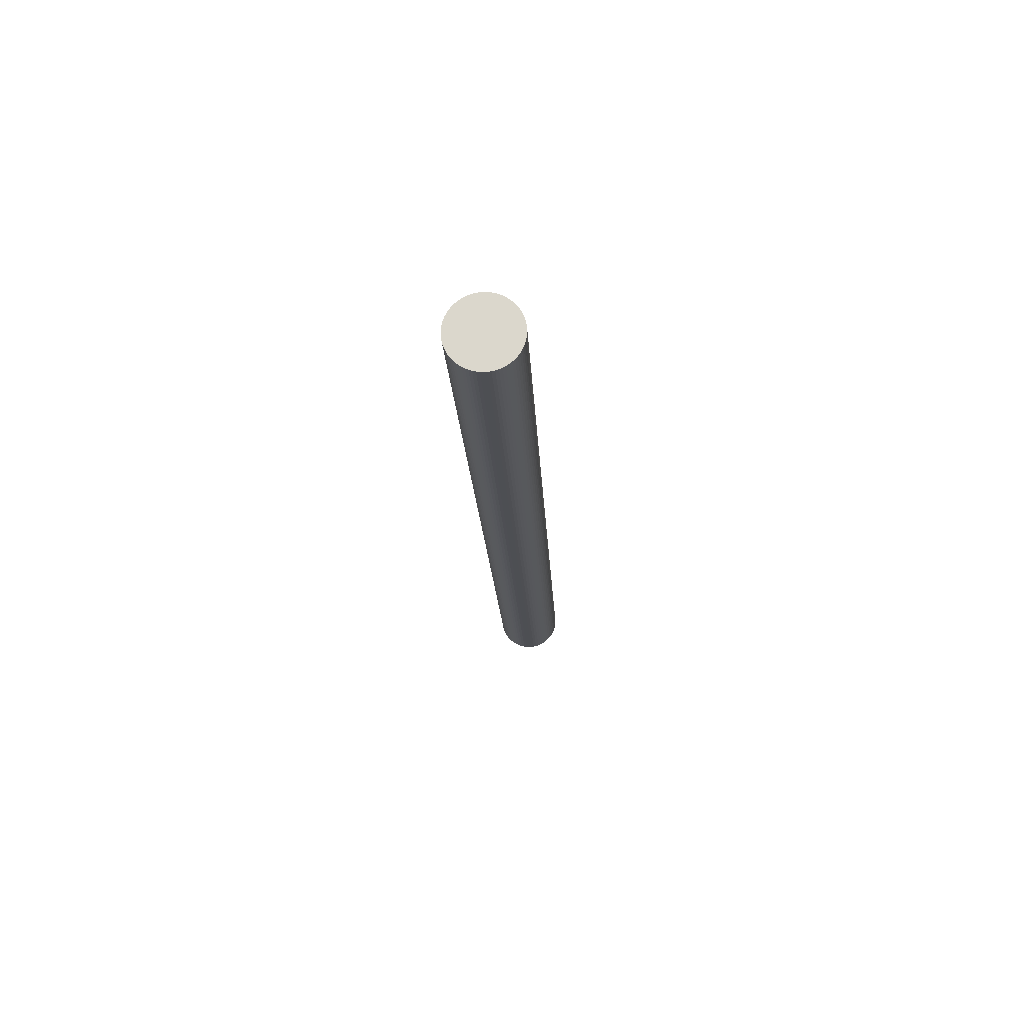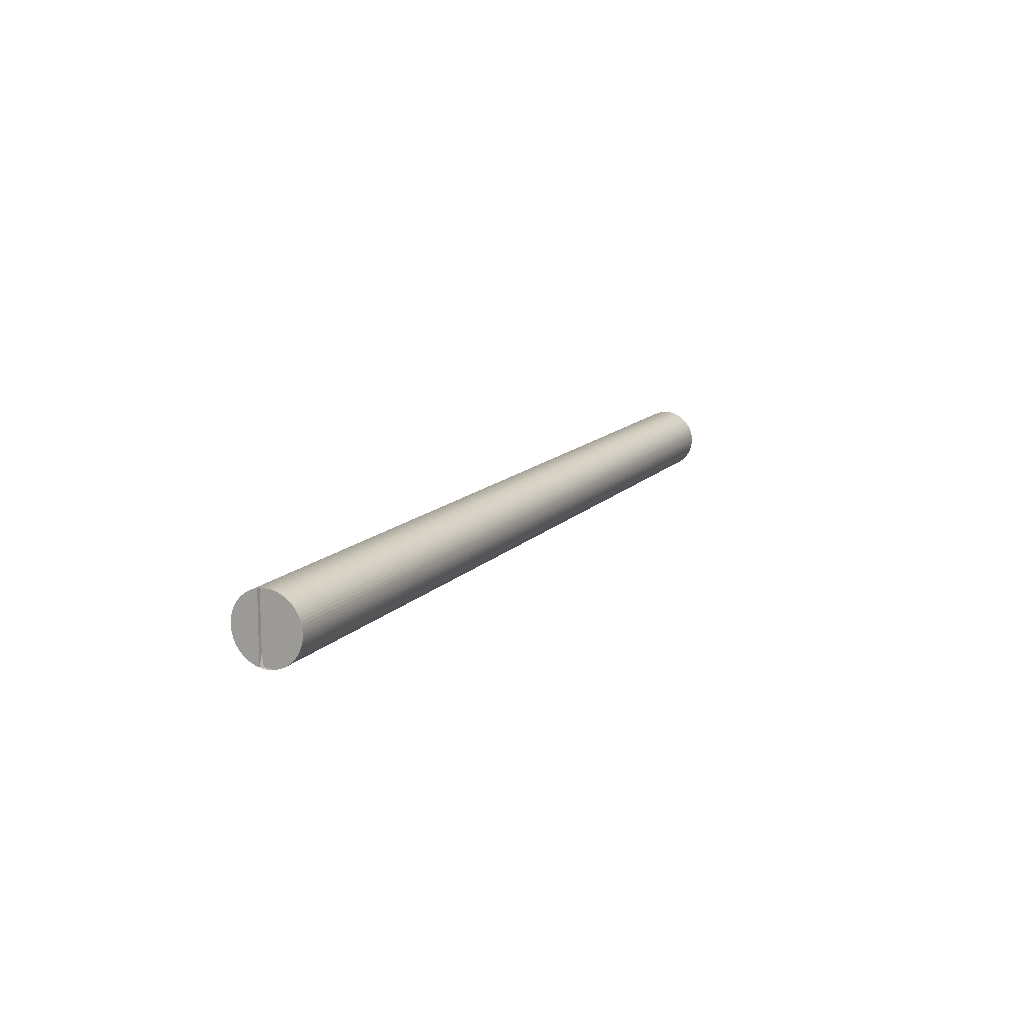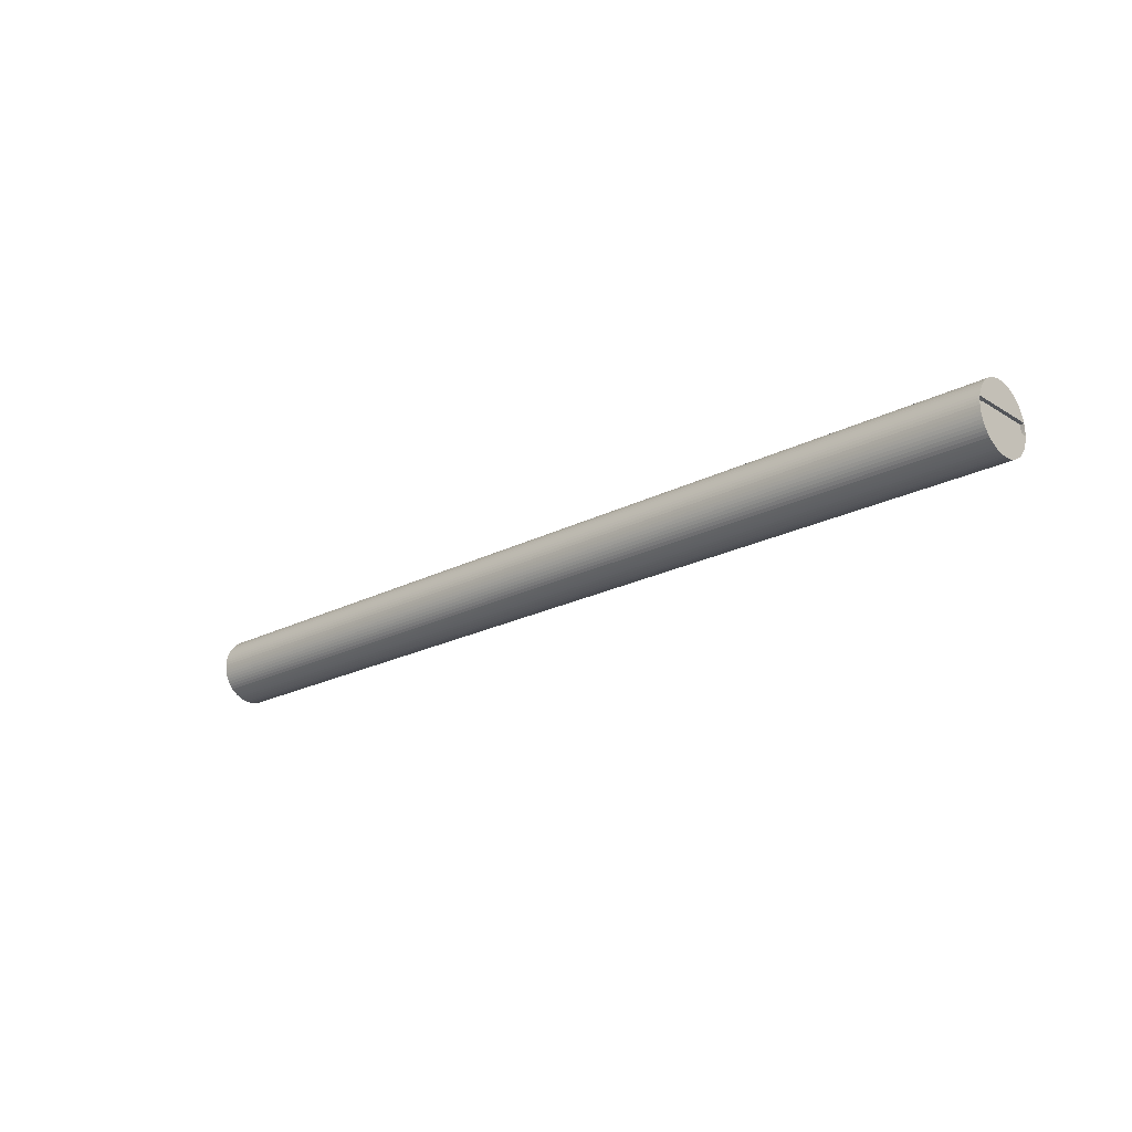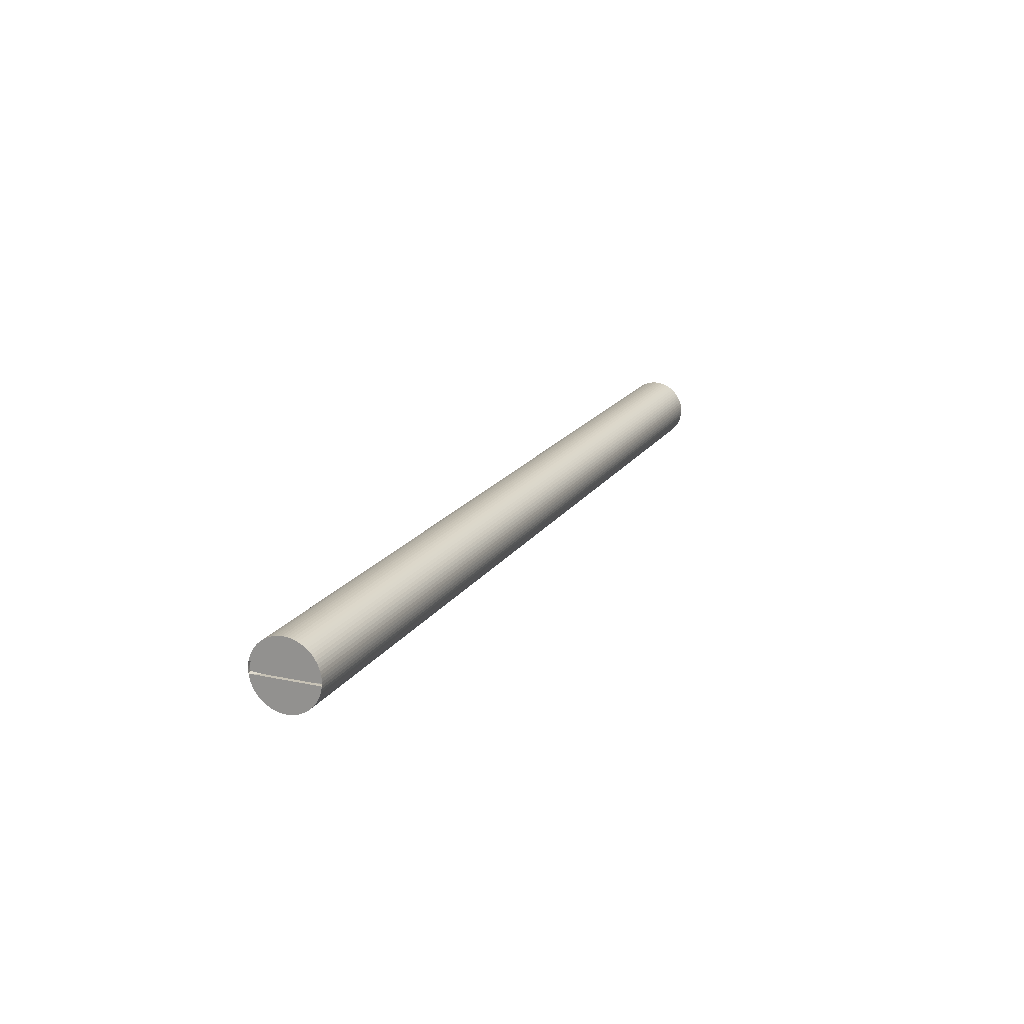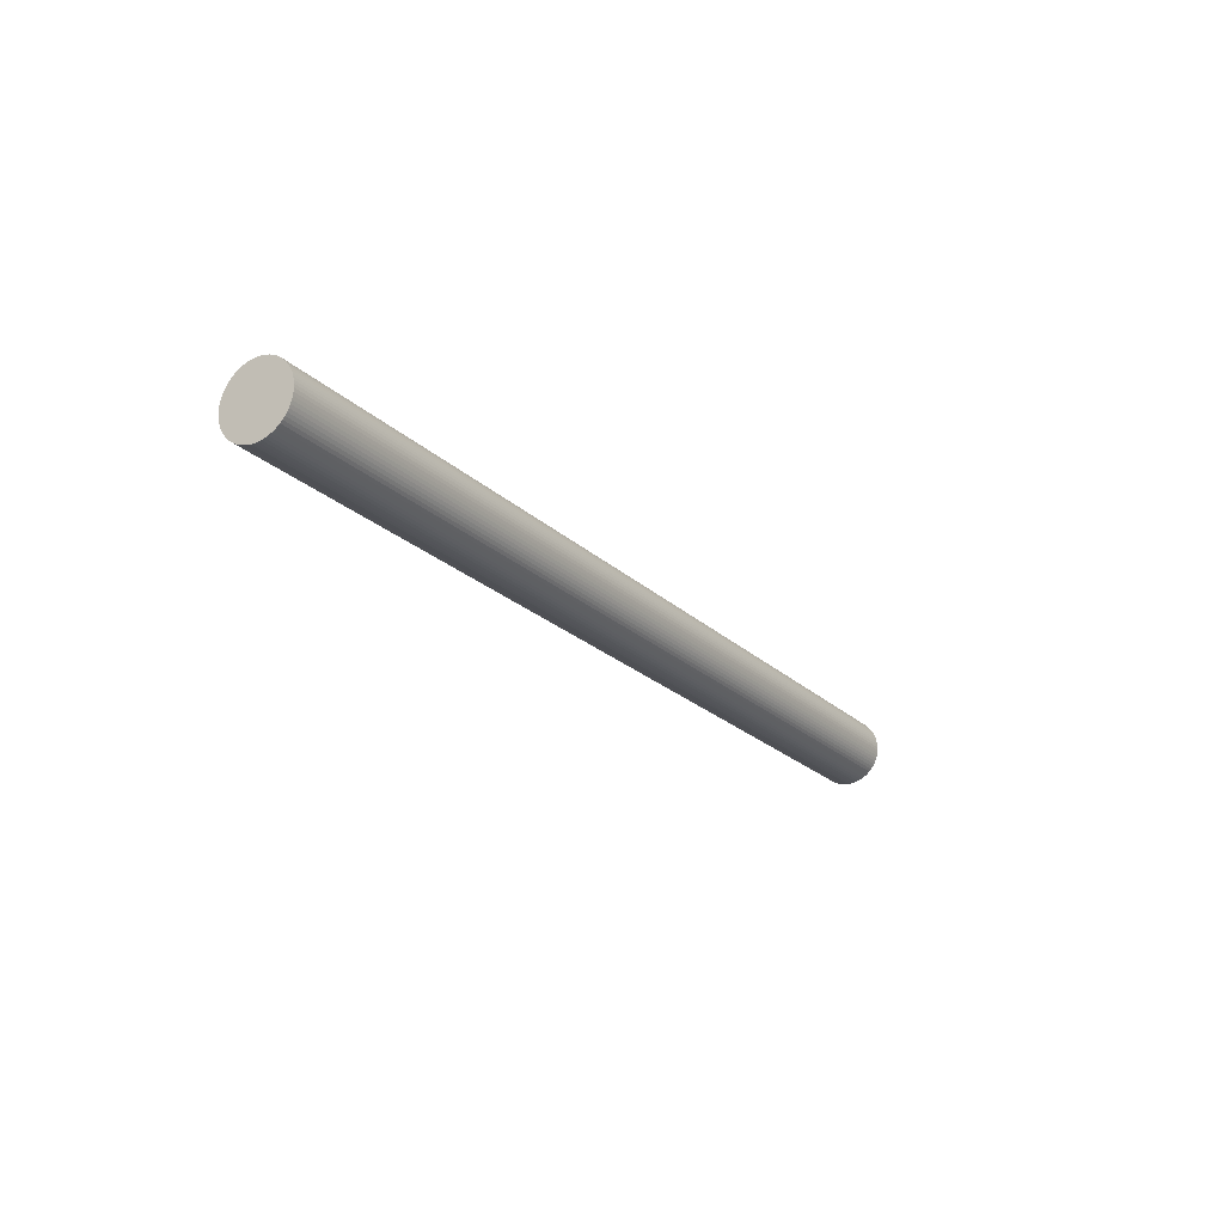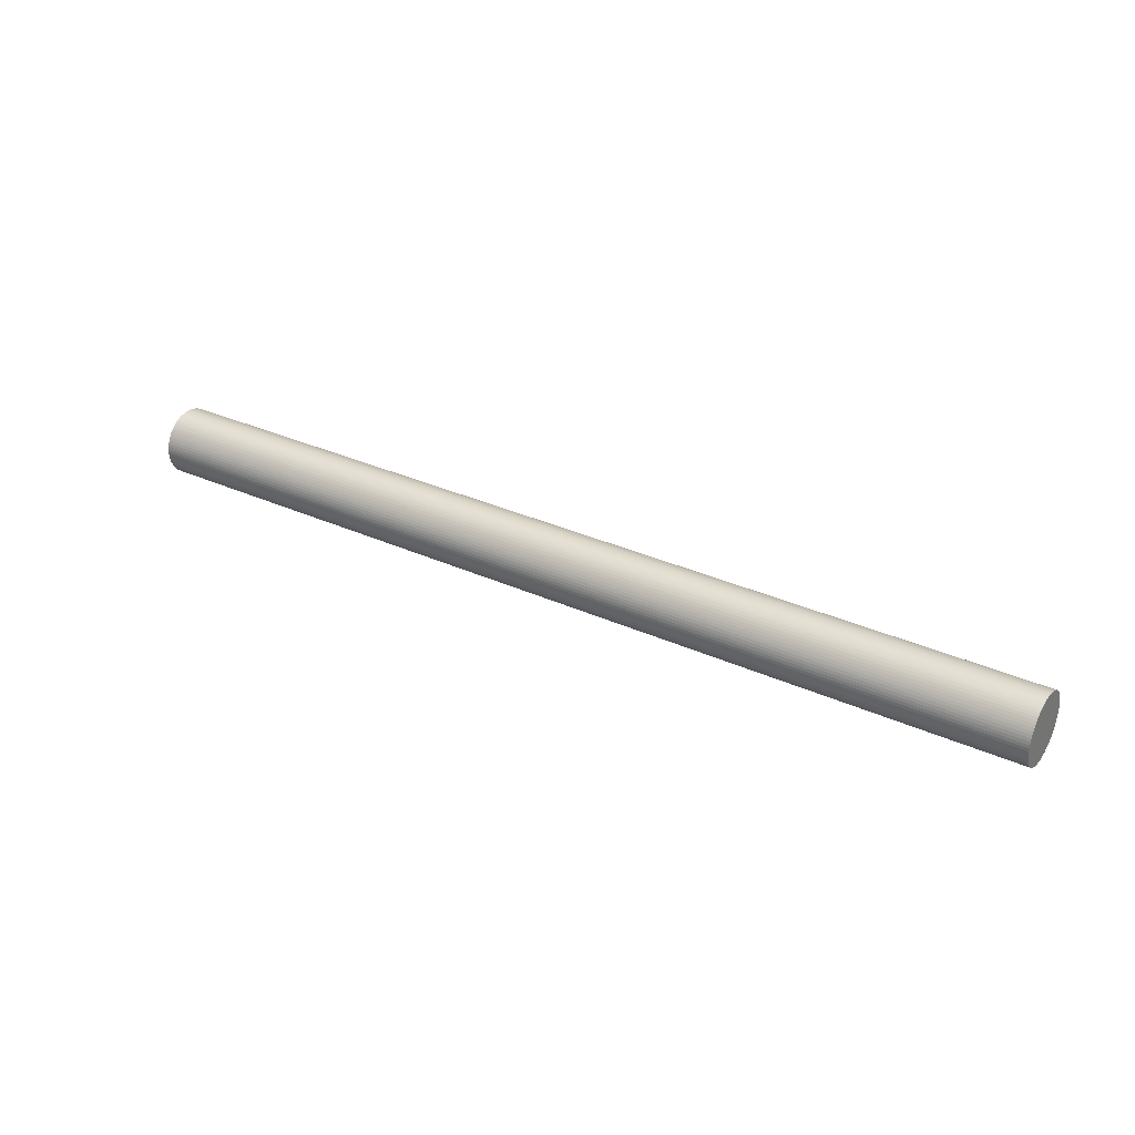
<metadata>
{"format":"obj","ext":"obj","renderer":"f3d","projection":"perspective","resolution":1024,"background":"white","views":[{"elev":-17.6,"azim":92.7,"up":"+Z"},{"elev":12.8,"azim":-65.1,"up":"+Z"},{"elev":-21.5,"azim":-137.3,"up":"+Y"},{"elev":17.8,"azim":-67.0,"up":"+Y"},{"elev":-21.7,"azim":121.8,"up":"+Y"},{"elev":32.0,"azim":32.6,"up":"+Z"}]}
</metadata>
<code>
o Cylinder.004_Cylinder.010
v 0.01696 1.809 -0.04
v -1.083 1.806 -0.03984
v -1.083 1.809 -0.04
v 0.01696 1.802 -0.03936
v -1.083 1.802 -0.03936
v -1.083 1.805 -0.03973
v -1.083 1.799 -0.03856
v 0.01696 1.799 -0.03856
v -1.083 1.795 -0.03745
v 0.01696 1.795 -0.03745
v -1.083 1.792 -0.03604
v 0.01696 1.792 -0.03604
v -1.083 1.789 -0.03434
v 0.01696 1.789 -0.03434
v -1.083 1.786 -0.03236
v 0.01696 1.786 -0.03236
v -1.083 1.783 -0.03012
v 0.01696 1.783 -0.03012
v -1.083 1.78 -0.02764
v 0.01696 1.78 -0.02764
v -1.083 1.778 -0.02494
v 0.01696 1.778 -0.02494
v -1.083 1.776 -0.02204
v 0.01696 1.776 -0.02204
v -1.083 1.774 -0.01895
v 0.01696 1.774 -0.01895
v -1.083 1.772 -0.01572
v 0.01696 1.772 -0.01572
v -1.083 1.771 -0.01236
v 0.01696 1.771 -0.01236
v -1.083 1.77 -0.008901
v 0.01696 1.77 -0.008901
v -1.083 1.77 -0.005369
v 0.01696 1.77 -0.005369
v -1.083 1.769 -0.001795
v 0.01696 1.769 -0.001795
v -1.083 1.769 0.001795
v 0.01696 1.769 0.001795
v -1.083 1.77 0.005369
v 0.01696 1.77 0.005369
v -1.083 1.77 0.008901
v 0.01696 1.77 0.008901
v -1.083 1.771 0.01236
v 0.01696 1.771 0.01236
v -1.083 1.772 0.01572
v 0.01696 1.772 0.01572
v -1.083 1.774 0.01895
v 0.01696 1.774 0.01895
v -1.083 1.776 0.02204
v 0.01696 1.776 0.02204
v -1.083 1.778 0.02494
v 0.01696 1.778 0.02494
v -1.083 1.78 0.02764
v 0.01696 1.78 0.02764
v -1.083 1.783 0.03012
v 0.01696 1.783 0.03012
v -1.083 1.786 0.03236
v 0.01696 1.786 0.03236
v -1.083 1.789 0.03434
v 0.01696 1.789 0.03434
v -1.083 1.792 0.03604
v 0.01696 1.792 0.03604
v -1.083 1.795 0.03745
v 0.01696 1.795 0.03745
v -1.083 1.799 0.03856
v 0.01696 1.799 0.03856
v -1.083 1.802 0.03936
v 0.01696 1.806 0.03984
v -1.083 1.806 0.03984
v -1.083 1.805 0.03973
v -1.083 1.809 0.04
v 0.01696 1.809 0.04
v -1.083 1.813 0.03984
v 0.01696 1.813 0.03984
v -1.083 1.816 0.03936
v 0.01696 1.82 0.03856
v -1.083 1.82 0.03856
v -1.083 1.818 0.03897
v -1.083 1.823 0.03745
v 0.01696 1.823 0.03745
v -1.083 1.827 0.03604
v 0.01696 1.827 0.03604
v -1.083 1.83 0.03434
v 0.01696 1.83 0.03434
v -1.083 1.833 0.03236
v 0.01696 1.833 0.03236
v -1.083 1.836 0.03012
v 0.01696 1.836 0.03012
v -1.083 1.838 0.02764
v 0.01696 1.838 0.02764
v -1.083 1.84 0.02494
v 0.01696 1.84 0.02494
v -1.083 1.843 0.02204
v 0.01696 1.843 0.02204
v -1.083 1.844 0.01895
v 0.01696 1.844 0.01895
v -1.083 1.846 0.01572
v 0.01696 1.846 0.01572
v -1.083 1.847 0.01236
v 0.01696 1.847 0.01236
v -1.083 1.848 0.008901
v 0.01696 1.848 0.008901
v -1.083 1.849 0.005369
v 0.01696 1.849 0.005369
v -1.083 1.849 0.001795
v 0.01696 1.849 0.001795
v -1.083 1.849 -0.001795
v 0.01696 1.849 -0.001795
v -1.083 1.849 -0.005369
v 0.01696 1.849 -0.005369
v -1.083 1.848 -0.008901
v 0.01696 1.848 -0.008901
v -1.083 1.847 -0.01236
v 0.01696 1.847 -0.01236
v -1.083 1.846 -0.01572
v 0.01696 1.846 -0.01572
v -1.083 1.844 -0.01895
v 0.01696 1.844 -0.01895
v -1.083 1.843 -0.02204
v 0.01696 1.843 -0.02204
v -1.083 1.84 -0.02494
v 0.01696 1.84 -0.02494
v -1.083 1.838 -0.02764
v 0.01696 1.838 -0.02764
v -1.083 1.836 -0.03012
v 0.01696 1.836 -0.03012
v -1.083 1.833 -0.03236
v 0.01696 1.833 -0.03236
v -1.083 1.83 -0.03434
v 0.01696 1.83 -0.03434
v -1.083 1.827 -0.03604
v 0.01696 1.827 -0.03604
v -1.083 1.823 -0.03745
v 0.01696 1.823 -0.03745
v -1.083 1.82 -0.03856
v 0.01696 1.816 -0.03936
v -1.083 1.816 -0.03936
v -1.083 1.818 -0.0389
v -1.083 1.813 -0.03984
v 0.01696 1.813 -0.03984
v -1.079 1.806 -0.03985
v -1.079 1.818 0.02928
v -1.079 1.818 -0.026
v -1.079 1.805 -0.02651
v -1.079 1.809 -0.03995
v -1.079 1.813 -0.03979
v -1.079 1.816 -0.03936
v -1.082 1.818 0.03903
v -1.079 1.816 0.03937
v -1.082 1.816 0.03937
v -1.079 1.816 0.03937
v -1.079 1.818 0.03903
v -1.079 1.813 0.0398
v -1.082 1.813 0.0398
v -1.079 1.813 0.0398
v -1.079 1.809 0.03996
v -1.082 1.809 0.03996
v -1.079 1.809 0.03996
v -1.079 1.806 0.03985
v -1.082 1.806 0.03985
v -1.079 1.806 0.03985
v -1.079 1.805 0.03975
v -1.082 1.805 0.03975
v -1.079 1.805 0.02981
v 0.01696 1.806 -0.03984
v 0.01696 1.802 0.03936
v 0.01696 1.816 0.03936
v 0.01696 1.82 -0.03856
f 1 2 3
f 4 5 6
f 4 7 5
f 8 9 7
f 10 11 9
f 12 13 11
f 14 15 13
f 16 17 15
f 18 19 17
f 20 21 19
f 22 23 21
f 24 25 23
f 26 27 25
f 28 29 27
f 30 31 29
f 32 33 31
f 34 35 33
f 36 37 35
f 38 39 37
f 40 41 39
f 42 43 41
f 44 45 43
f 46 47 45
f 48 49 47
f 50 51 49
f 52 53 51
f 54 55 53
f 56 57 55
f 58 59 57
f 60 61 59
f 62 63 61
f 64 65 63
f 66 67 65
f 68 69 70
f 68 71 69
f 72 73 71
f 74 75 73
f 76 77 78
f 76 79 77
f 80 81 79
f 82 83 81
f 84 85 83
f 86 87 85
f 88 89 87
f 90 91 89
f 92 93 91
f 94 95 93
f 96 97 95
f 98 99 97
f 100 101 99
f 102 103 101
f 104 105 103
f 106 107 105
f 108 109 107
f 110 111 109
f 112 113 111
f 114 115 113
f 116 117 115
f 118 119 117
f 120 121 119
f 122 123 121
f 124 125 123
f 126 127 125
f 128 129 127
f 130 131 129
f 132 133 131
f 134 135 133
f 136 137 138
f 122 42 26
f 136 139 137
f 140 3 139
f 6 141 2
f 142 143 144
f 111 119 138
f 31 39 6
f 3 141 145
f 3 146 139
f 70 144 6
f 139 147 137
f 78 143 142
f 138 147 143
f 148 149 150
f 148 75 78
f 142 148 78
f 151 152 142
f 75 149 151
f 150 153 154
f 150 73 75
f 155 149 151
f 154 156 157
f 73 157 71
f 155 154 73
f 158 153 155
f 157 159 160
f 71 160 69
f 158 157 71
f 161 156 158
f 160 162 163
f 69 163 70
f 161 160 69
f 164 159 161
f 163 164 70
f 1 165 2
f 6 2 165
f 165 4 6
f 4 8 7
f 8 10 9
f 10 12 11
f 12 14 13
f 14 16 15
f 16 18 17
f 18 20 19
f 20 22 21
f 22 24 23
f 24 26 25
f 26 28 27
f 28 30 29
f 30 32 31
f 32 34 33
f 34 36 35
f 36 38 37
f 38 40 39
f 40 42 41
f 42 44 43
f 44 46 45
f 46 48 47
f 48 50 49
f 50 52 51
f 52 54 53
f 54 56 55
f 56 58 57
f 58 60 59
f 60 62 61
f 62 64 63
f 64 66 65
f 66 166 67
f 70 67 166
f 166 68 70
f 68 72 71
f 72 74 73
f 74 167 75
f 78 75 167
f 167 76 78
f 76 80 79
f 80 82 81
f 82 84 83
f 84 86 85
f 86 88 87
f 88 90 89
f 90 92 91
f 92 94 93
f 94 96 95
f 96 98 97
f 98 100 99
f 100 102 101
f 102 104 103
f 104 106 105
f 106 108 107
f 108 110 109
f 110 112 111
f 112 114 113
f 114 116 115
f 116 118 117
f 118 120 119
f 120 122 121
f 122 124 123
f 124 126 125
f 126 128 127
f 128 130 129
f 130 132 131
f 132 134 133
f 134 168 135
f 138 135 168
f 168 136 138
f 4 165 136
f 1 140 136
f 136 168 134
f 134 132 136
f 130 128 122
f 126 124 122
f 122 120 118
f 118 116 114
f 114 112 110
f 110 108 106
f 106 104 102
f 102 100 106
f 98 96 94
f 94 92 90
f 90 88 82
f 86 84 82
f 82 80 76
f 76 167 74
f 74 72 66
f 68 166 66
f 66 64 62
f 62 60 66
f 58 56 54
f 54 52 58
f 50 48 46
f 46 44 42
f 42 40 38
f 38 36 34
f 34 32 26
f 30 28 26
f 26 24 22
f 22 20 18
f 18 16 10
f 14 12 10
f 10 8 136
f 165 1 136
f 136 132 130
f 128 126 122
f 122 118 114
f 114 110 122
f 106 100 98
f 98 94 106
f 88 86 82
f 82 76 74
f 72 68 66
f 66 60 58
f 58 52 50
f 50 46 42
f 42 38 26
f 32 30 26
f 26 22 10
f 16 14 10
f 8 4 136
f 136 130 122
f 122 110 106
f 106 94 90
f 90 82 58
f 74 66 58
f 58 50 42
f 38 34 26
f 22 18 10
f 10 136 122
f 122 106 58
f 82 74 58
f 58 42 122
f 26 10 122
f 106 90 58
f 136 140 139
f 140 1 3
f 6 144 141
f 146 145 144
f 141 144 145
f 164 161 158
f 158 155 164
f 151 142 155
f 143 147 146
f 146 144 143
f 164 155 142
f 142 144 164
f 135 138 133
f 78 77 79
f 79 81 78
f 83 85 87
f 87 89 91
f 91 93 95
f 95 97 103
f 99 101 103
f 103 105 111
f 107 109 111
f 111 113 119
f 115 117 119
f 119 121 123
f 123 125 127
f 127 129 138
f 131 133 138
f 138 78 103
f 81 83 78
f 87 91 78
f 97 99 103
f 105 107 111
f 113 115 119
f 119 123 138
f 129 131 138
f 78 83 87
f 91 95 78
f 103 111 138
f 123 127 138
f 78 95 103
f 67 70 65
f 6 5 7
f 7 9 6
f 11 13 15
f 15 17 23
f 19 21 23
f 23 25 31
f 27 29 31
f 31 33 39
f 35 37 39
f 39 41 43
f 43 45 47
f 47 49 51
f 51 53 47
f 55 57 59
f 59 61 63
f 63 65 70
f 70 59 63
f 9 11 6
f 17 19 23
f 25 27 31
f 33 35 39
f 39 43 47
f 47 53 55
f 55 59 70
f 70 47 55
f 11 15 6
f 23 31 6
f 39 47 70
f 70 6 39
f 15 23 6
f 3 2 141
f 3 145 146
f 70 164 144
f 139 146 147
f 78 138 143
f 138 137 147
f 148 152 149
f 148 150 75
f 142 152 148
f 151 149 152
f 75 150 149
f 150 149 153
f 150 154 73
f 155 153 149
f 154 153 156
f 73 154 157
f 155 153 154
f 158 156 153
f 157 156 159
f 71 157 160
f 158 156 157
f 161 159 156
f 160 159 162
f 69 160 163
f 161 159 160
f 164 162 159
f 163 162 164

</code>
